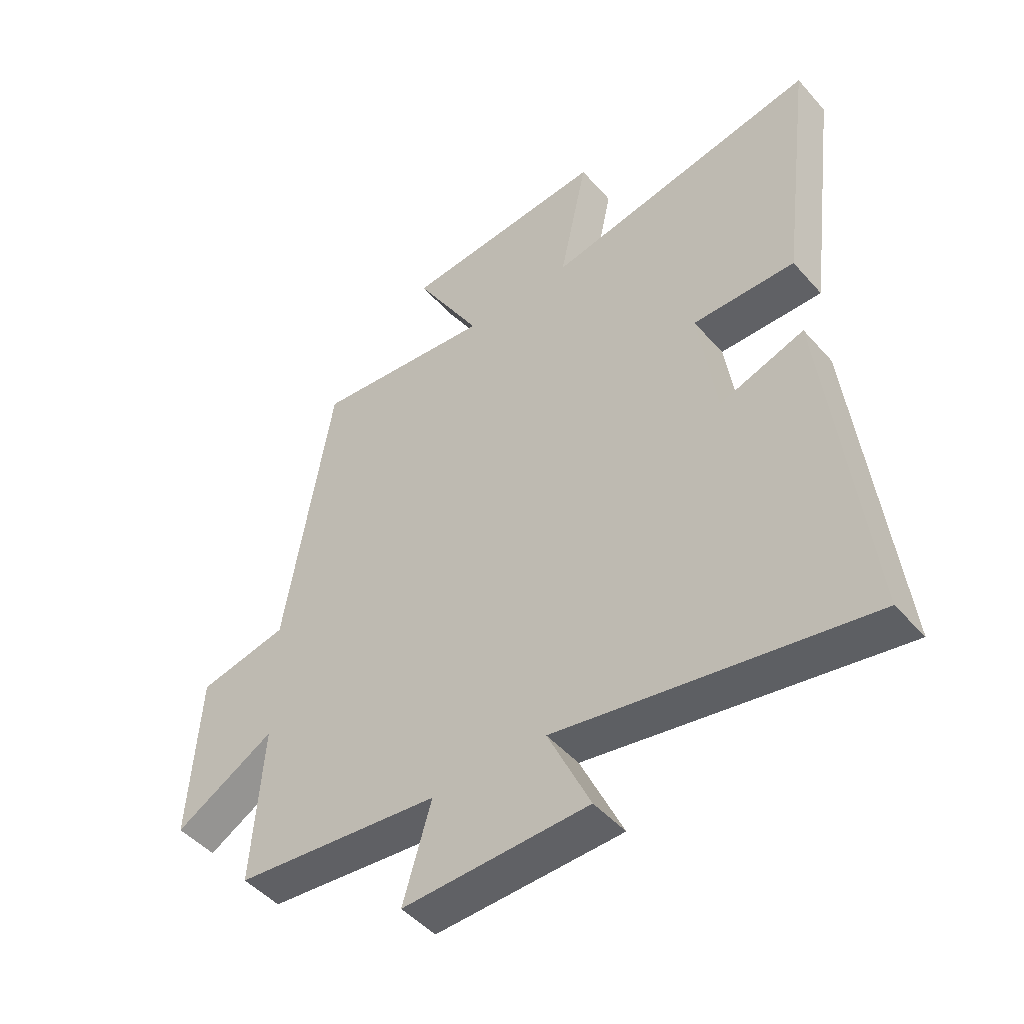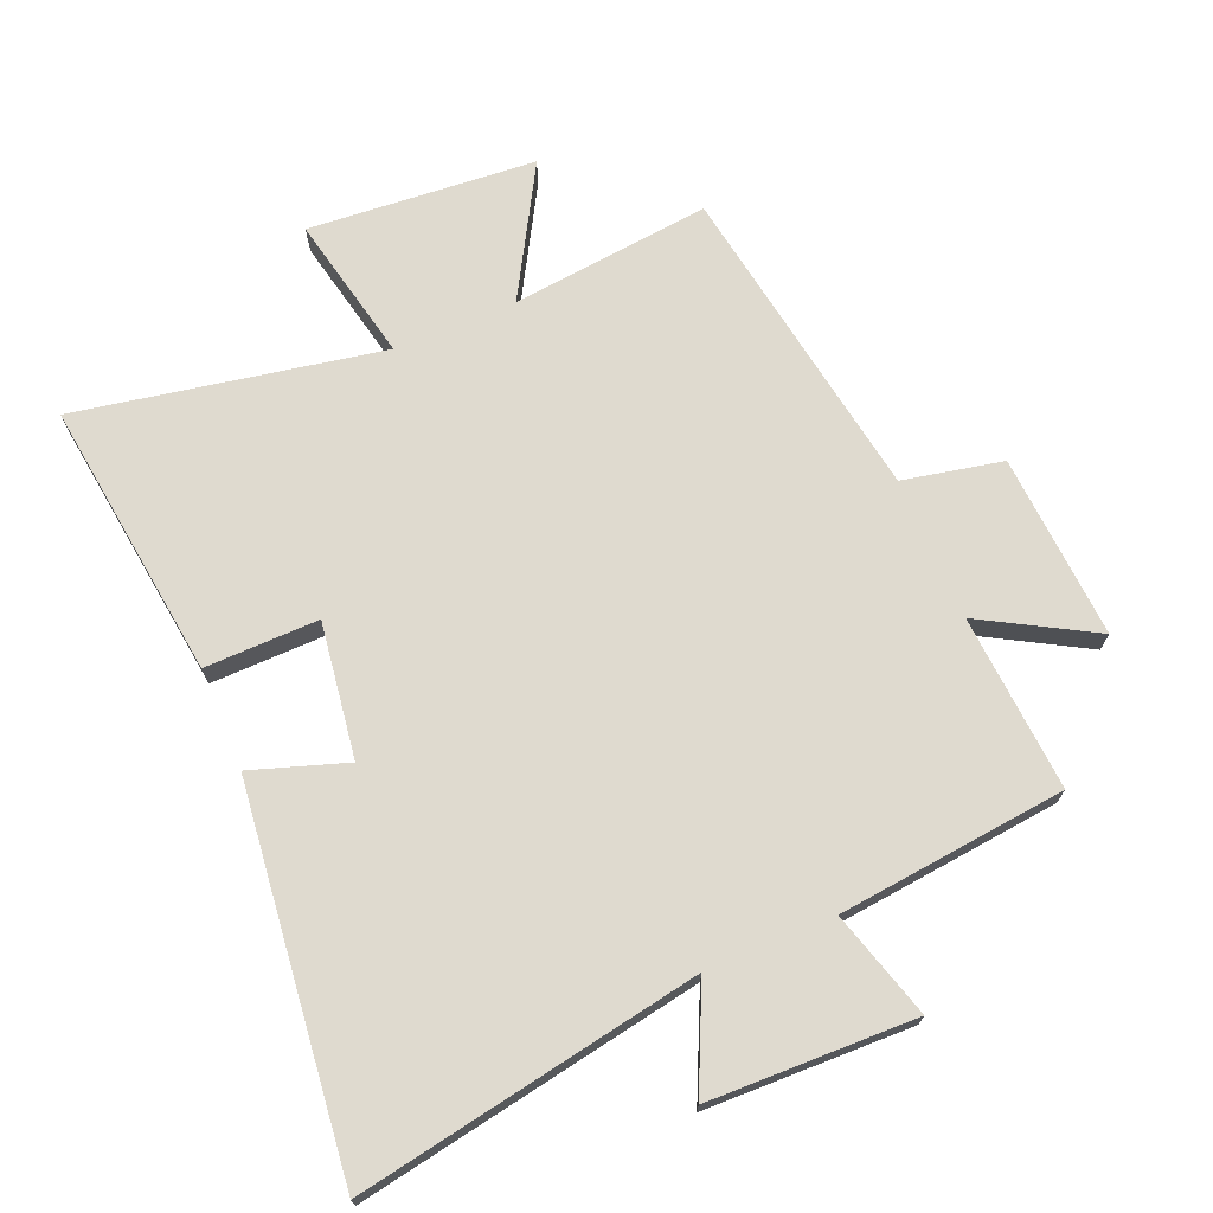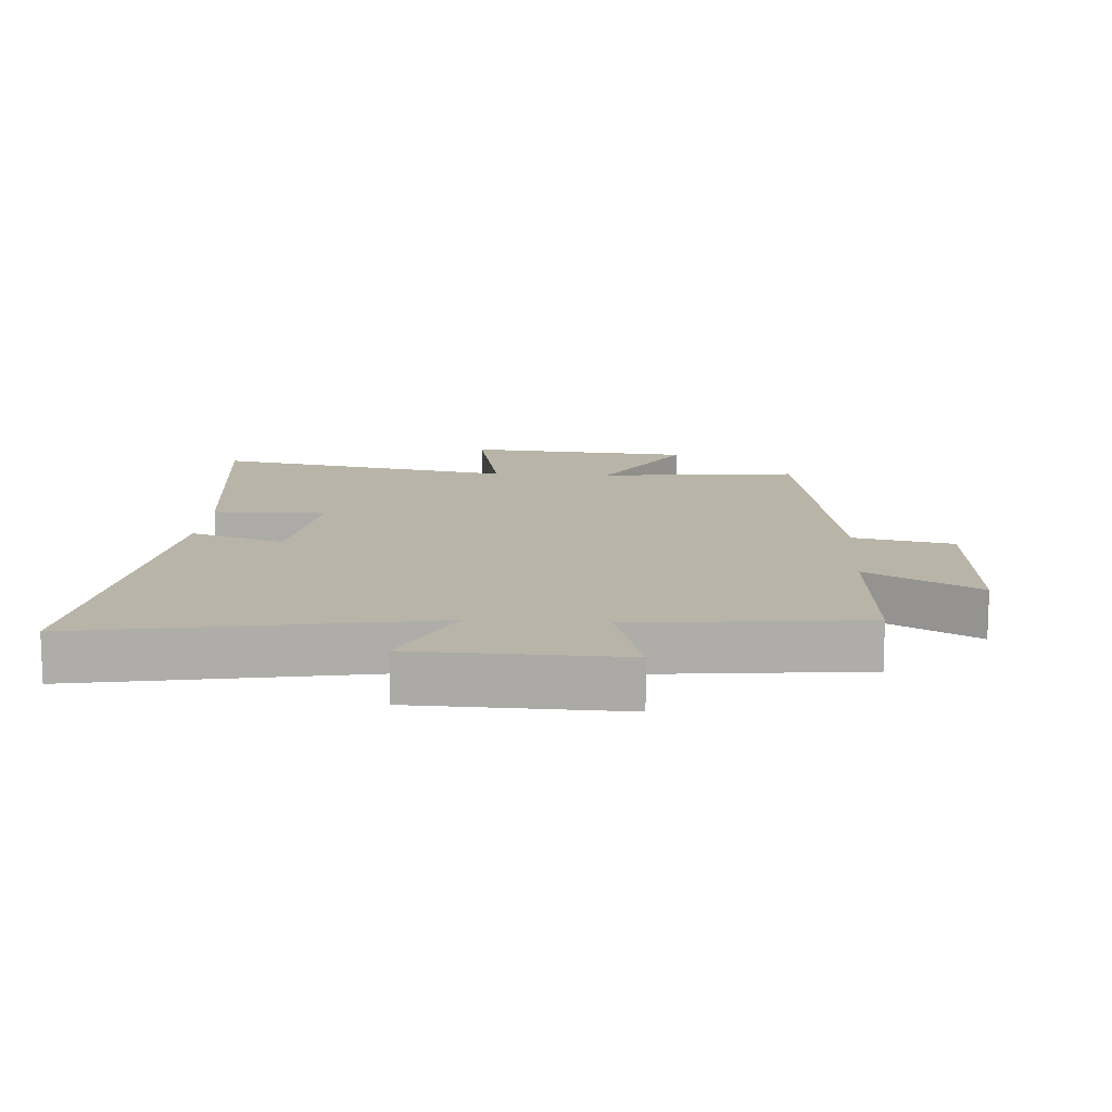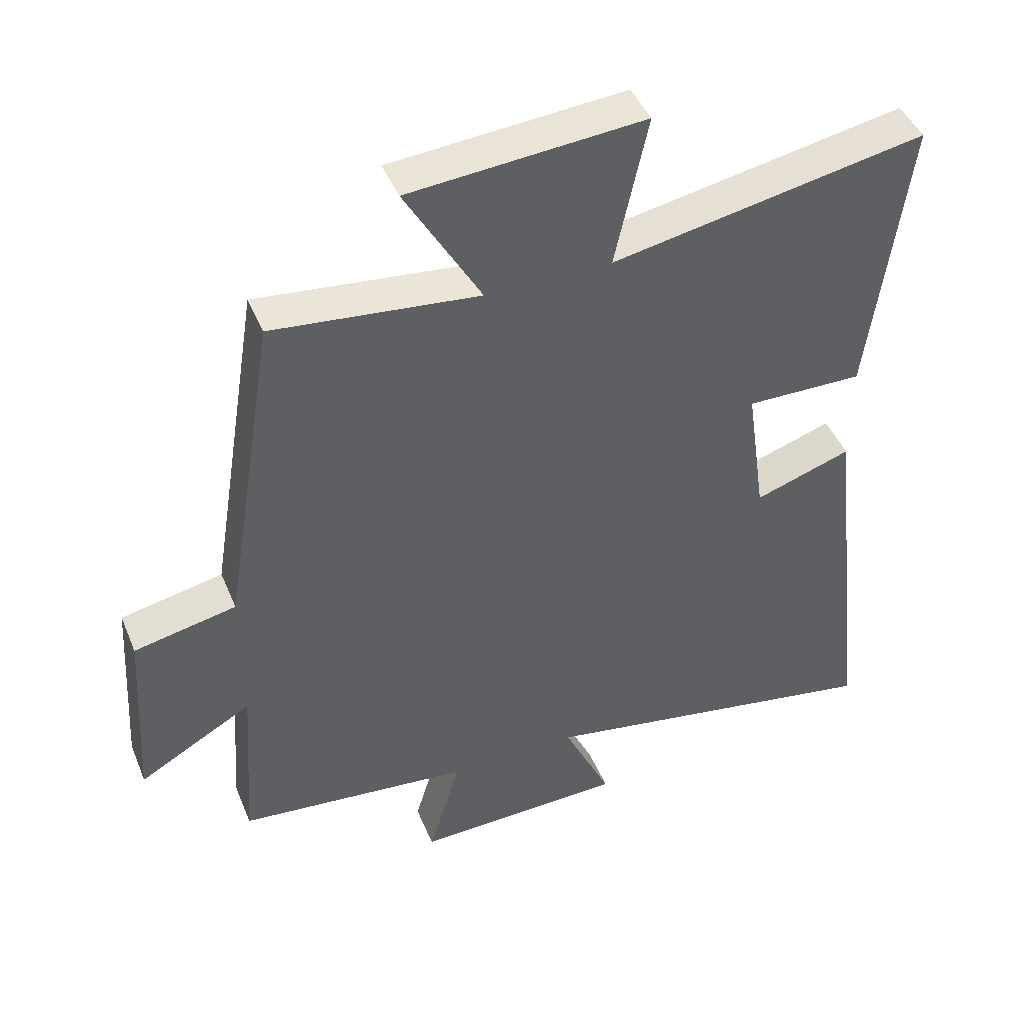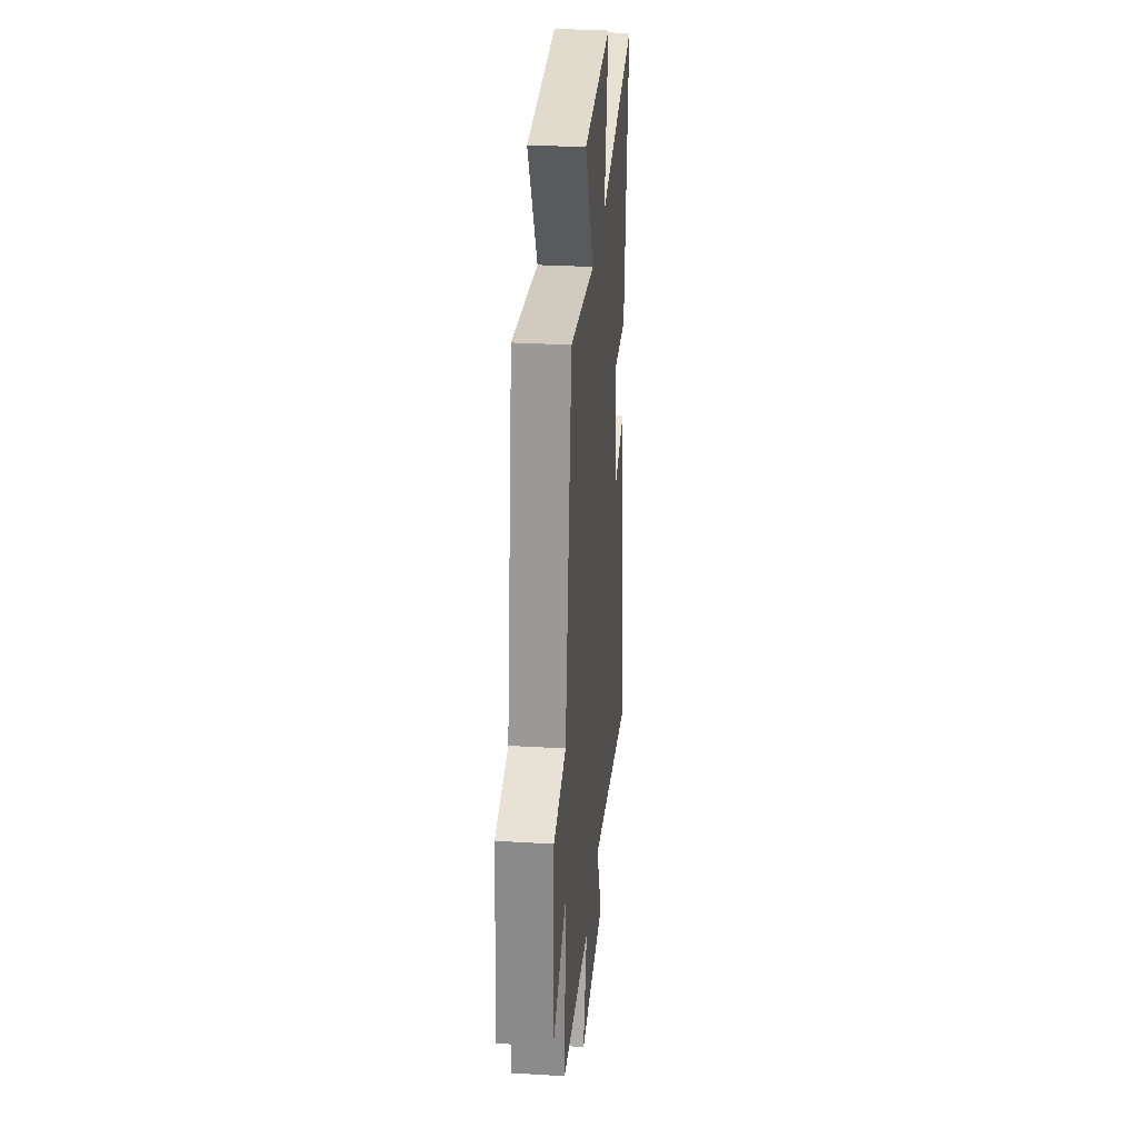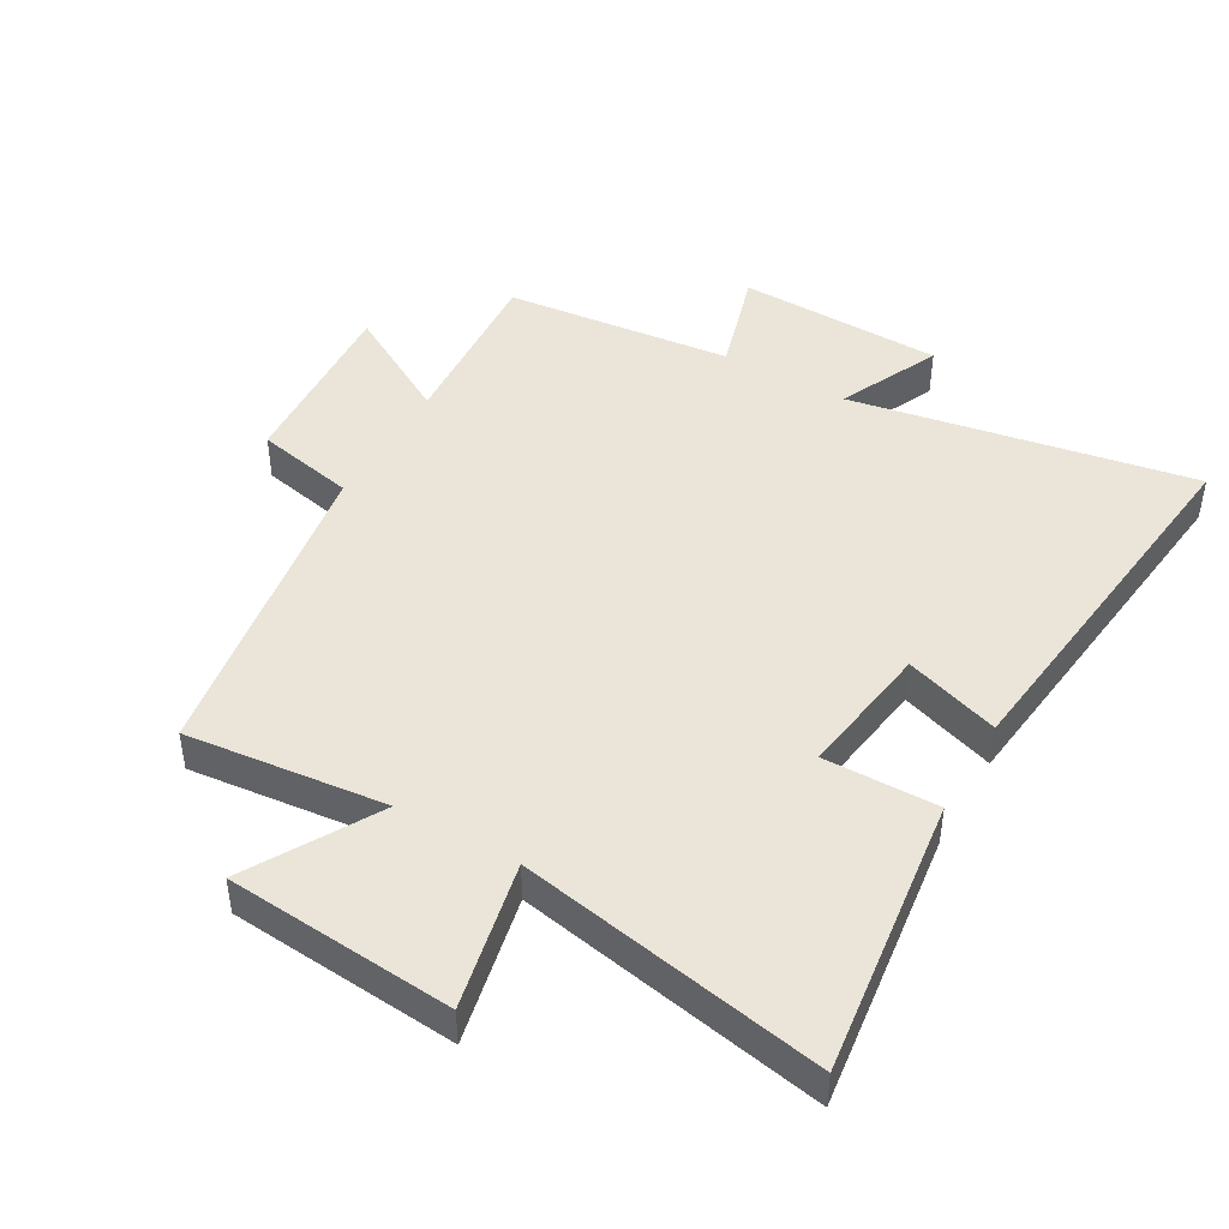
<metadata>
{"format":"obj","ext":"obj","renderer":"f3d","projection":"perspective","resolution":1024,"background":"white","views":[{"elev":-47.8,"azim":39.1,"up":"+Z"},{"elev":70.8,"azim":157.2,"up":"+Y"},{"elev":13.0,"azim":-176.0,"up":"+Y"},{"elev":44.9,"azim":-21.7,"up":"+Z"},{"elev":29.4,"azim":-85.0,"up":"+Z"},{"elev":45.1,"azim":29.9,"up":"+Y"}]}
</metadata>
<code>
v 0.567 0.07 -0.596
v 0.034 0.07 -0.5
v 0.107 0.07 -0.658
v -0.213 0.07 -0.666
v -0.164 0.07 -0.5
v -0.519 0.07 -0.462
v -0.5 0.07 -0.188
v -0.673 0.07 -0.286
v -0.655 0.07 0.002
v -0.5 0.07 0.034
v -0.419 0.07 0.534
v -0.108 0.07 0.5
v -0.223 0.07 0.701
v 0.131 0.07 0.729
v 0.082 0.07 0.5
v 0.556 0.07 0.588
v 0.5 0.07 0.153
v 0.323 0.07 0.156
v 0.353 0.07 -0.054
v 0.5 0.07 -0.005
v 0.567 0 -0.596
v 0.034 0 -0.5
v 0.107 0 -0.658
v -0.213 0 -0.666
v -0.164 0 -0.5
v -0.519 0 -0.462
v -0.5 0 -0.188
v -0.673 0 -0.286
v -0.655 0 0.002
v -0.5 0 0.034
v -0.419 0 0.534
v -0.108 0 0.5
v -0.223 0 0.701
v 0.131 0 0.729
v 0.082 0 0.5
v 0.556 0 0.588
v 0.5 0 0.153
v 0.323 0 0.156
v 0.353 0 -0.054
v 0.5 0 -0.005
f 19 20 1 2
f 18 19 2
f 15 16 17 18
f 15 18 2
f 12 13 14 15
f 12 15 2
f 10 11 12 2
f 7 8 9 10
f 7 10 2 3
f 5 6 7
f 5 7 3
f 3 4 5
f 22 21 40 39
f 22 39 38
f 38 37 36 35
f 22 38 35
f 35 34 33 32
f 22 35 32
f 22 32 31 30
f 30 29 28 27
f 23 22 30 27
f 27 26 25
f 23 27 25
f 25 24 23
f 1 21 22 2
f 2 22 23 3
f 3 23 24 4
f 4 24 25 5
f 5 25 26 6
f 6 26 27 7
f 7 27 28 8
f 8 28 29 9
f 9 29 30 10
f 10 30 31 11
f 11 31 32 12
f 12 32 33 13
f 13 33 34 14
f 14 34 35 15
f 15 35 36 16
f 16 36 37 17
f 17 37 38 18
f 18 38 39 19
f 19 39 40 20
f 20 40 21 1

</code>
